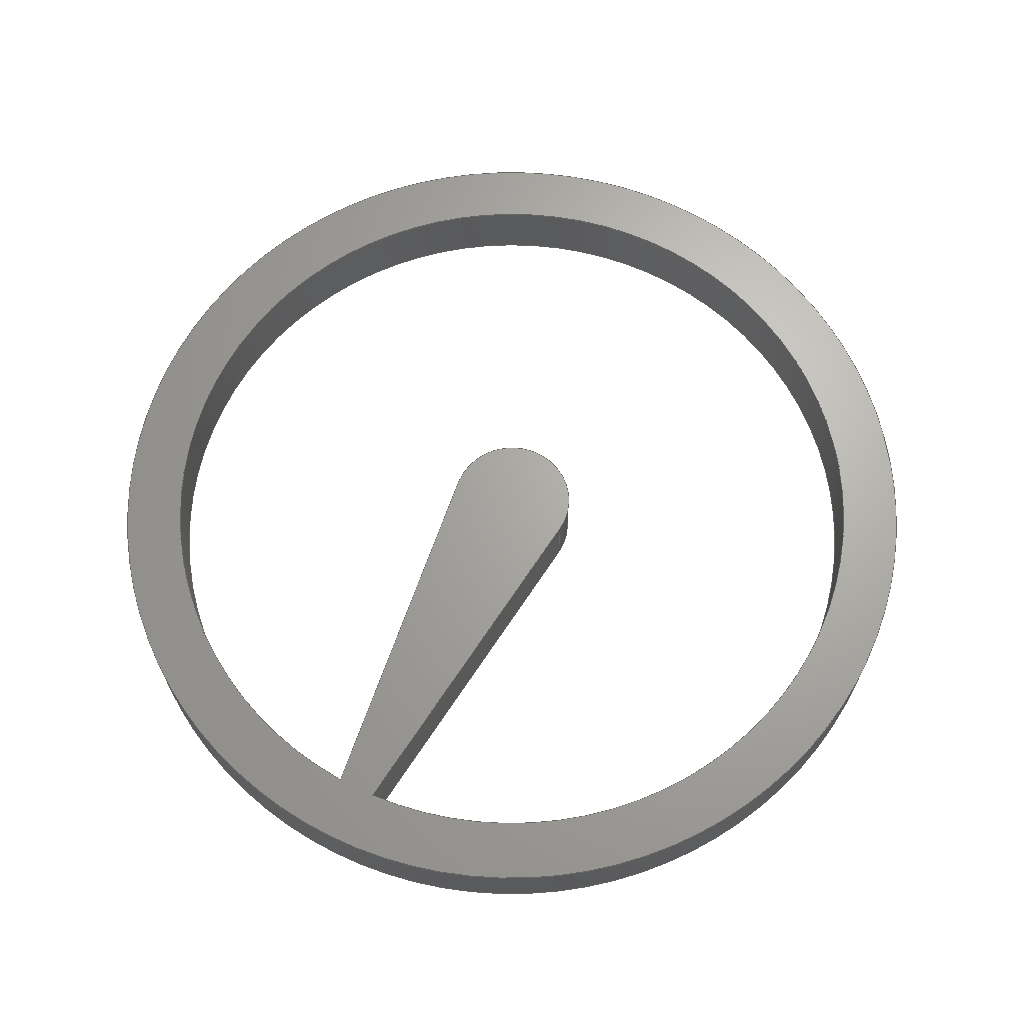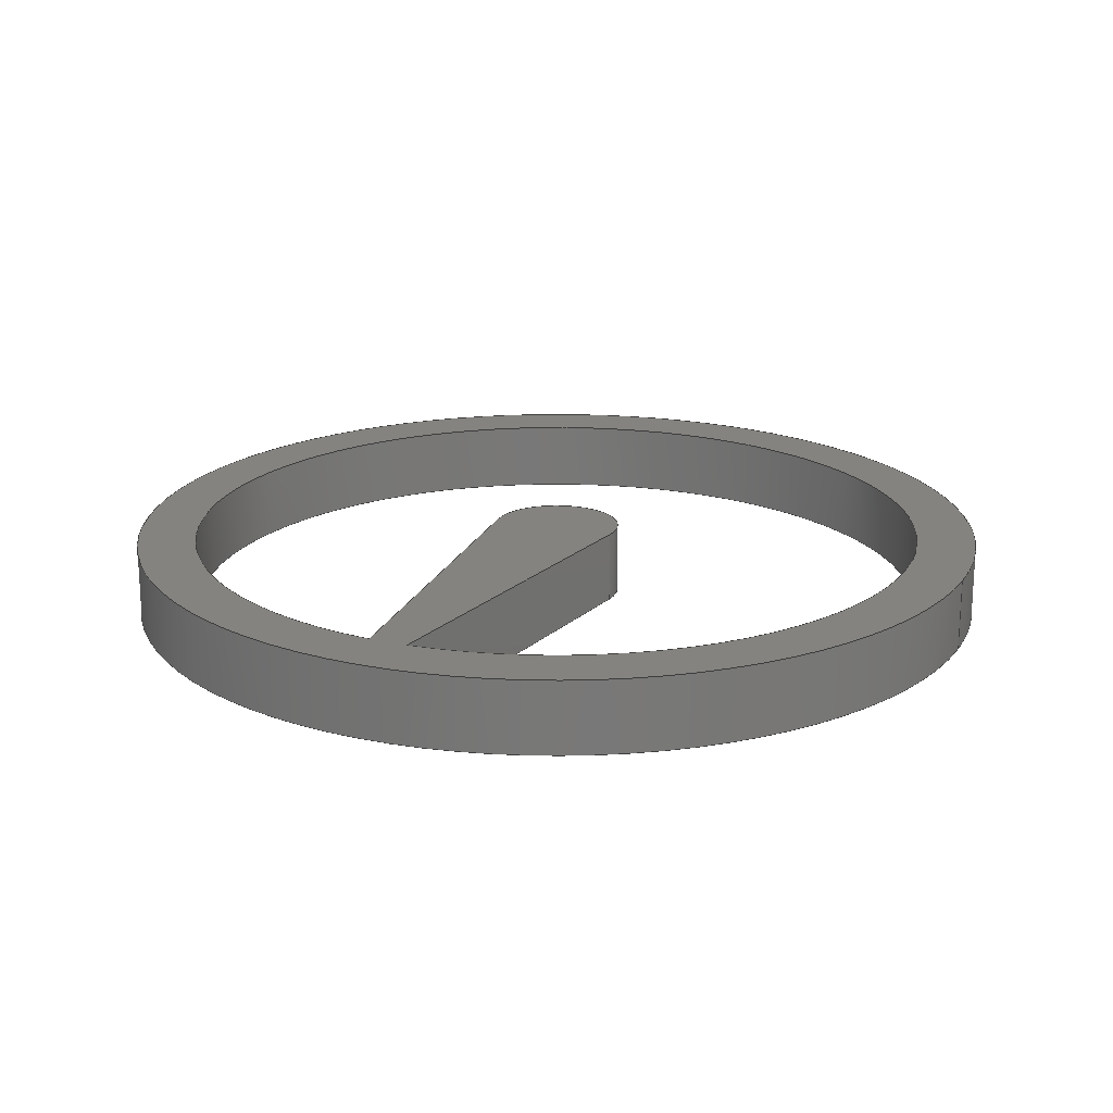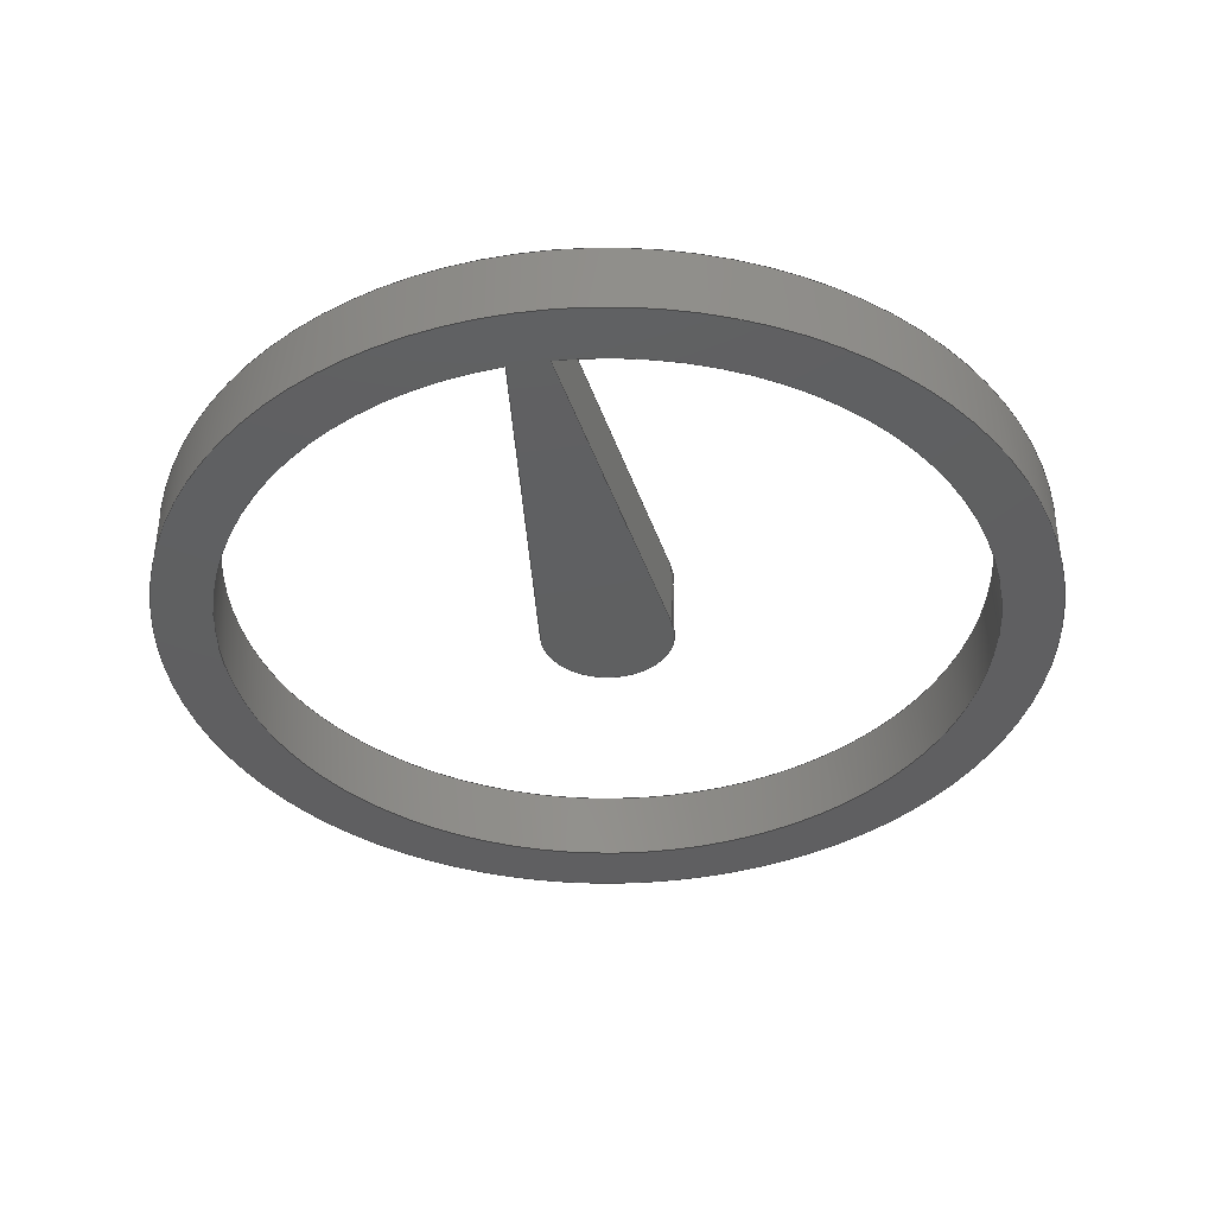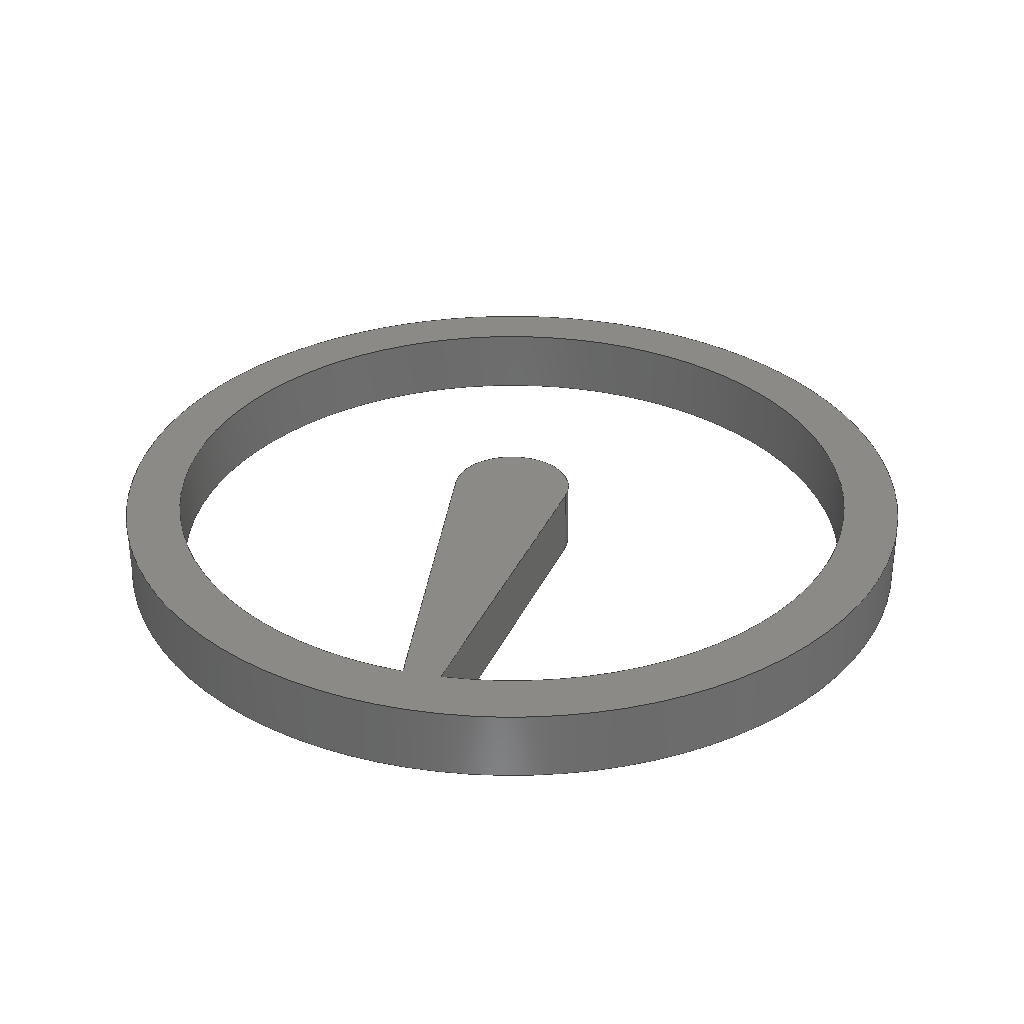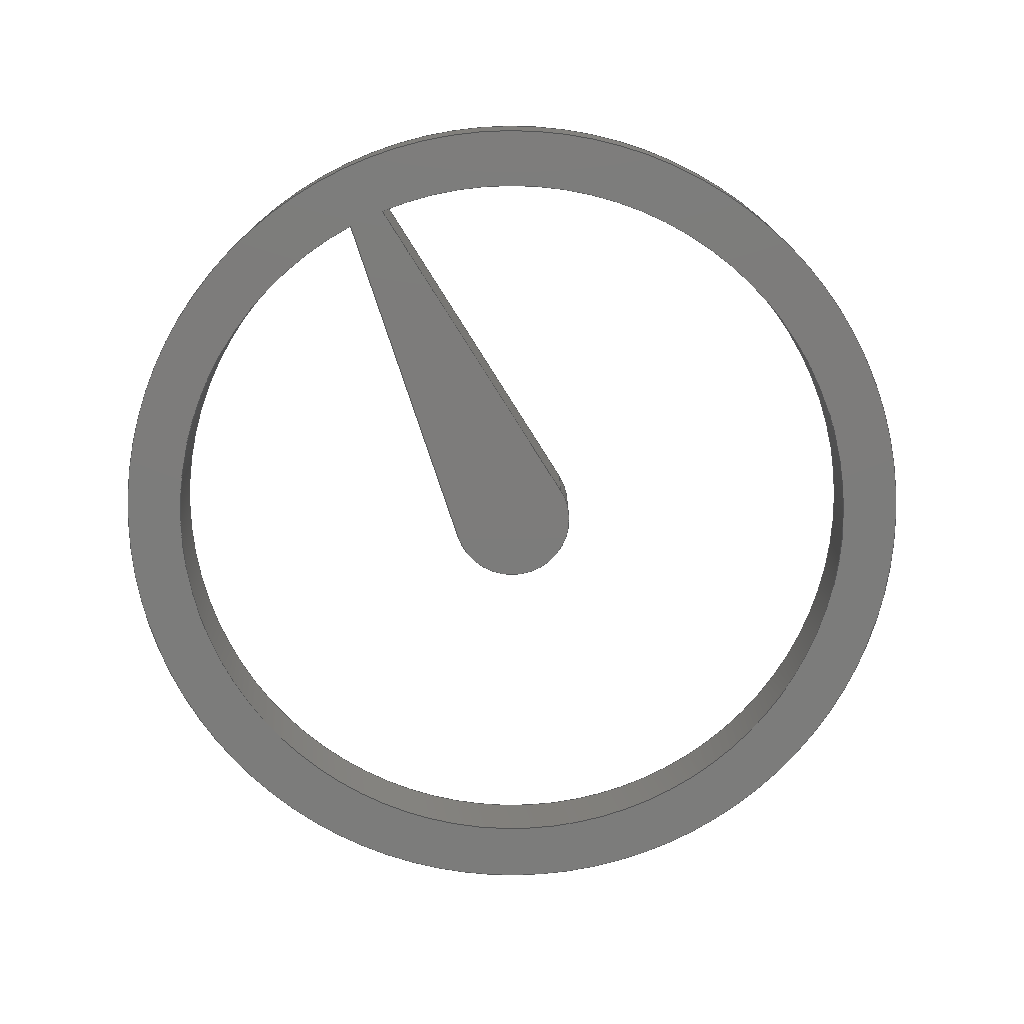
<metadata>
{"format":"step","ext":"step","renderer":"f3d","projection":"perspective","resolution":1024,"background":"white","views":[{"elev":66.6,"azim":-153.7,"up":"+Y"},{"elev":19.0,"azim":-155.9,"up":"+Y"},{"elev":-39.2,"azim":-169.7,"up":"+Y"},{"elev":31.6,"azim":-166.2,"up":"+Y"},{"elev":-75.7,"azim":-154.9,"up":"+Y"}]}
</metadata>
<code>
ISO-10303-21;
DATA;
#1=MECHANICAL_DESIGN_GEOMETRIC_PRESENTATION_REPRESENTATION('',(#4),#217);
#2=SHAPE_REPRESENTATION_RELATIONSHIP('SRR','None',#224,#3);
#3=ADVANCED_BREP_SHAPE_REPRESENTATION('',(#5),#216);
#4=STYLED_ITEM('',(#234),#5);
#5=MANIFOLD_SOLID_BREP('Body1',#117);
#6=FACE_BOUND('',#30,.T.);
#7=FACE_BOUND('',#32,.T.);
#8=CIRCLE('',#134,1.15);
#9=CIRCLE('',#135,1.15);
#10=CIRCLE('',#137,6.7);
#11=CIRCLE('',#138,6.7);
#12=CIRCLE('',#140,7.75);
#13=CIRCLE('',#141,7.75);
#14=CYLINDRICAL_SURFACE('',#133,1.15);
#15=CYLINDRICAL_SURFACE('',#136,6.7);
#16=CYLINDRICAL_SURFACE('',#139,7.75);
#17=FACE_OUTER_BOUND('',#24,.T.);
#18=FACE_OUTER_BOUND('',#25,.T.);
#19=FACE_OUTER_BOUND('',#26,.T.);
#20=FACE_OUTER_BOUND('',#27,.T.);
#21=FACE_OUTER_BOUND('',#28,.T.);
#22=FACE_OUTER_BOUND('',#29,.T.);
#23=FACE_OUTER_BOUND('',#31,.T.);
#24=EDGE_LOOP('',(#76,#77,#78,#79));
#25=EDGE_LOOP('',(#80,#81,#82,#83));
#26=EDGE_LOOP('',(#84,#85,#86,#87));
#27=EDGE_LOOP('',(#88,#89,#90,#91));
#28=EDGE_LOOP('',(#92,#93,#94,#95));
#29=EDGE_LOOP('',(#96));
#30=EDGE_LOOP('',(#97,#98,#99,#100));
#31=EDGE_LOOP('',(#101));
#32=EDGE_LOOP('',(#102,#103,#104,#105));
#33=LINE('',#185,#42);
#34=LINE('',#187,#43);
#35=LINE('',#189,#44);
#36=LINE('',#190,#45);
#37=LINE('',#194,#46);
#38=LINE('',#196,#47);
#39=LINE('',#198,#48);
#40=LINE('',#199,#49);
#41=LINE('',#210,#50);
#42=VECTOR('',#148,1);
#43=VECTOR('',#149,1);
#44=VECTOR('',#150,1);
#45=VECTOR('',#151,1);
#46=VECTOR('',#154,1);
#47=VECTOR('',#155,1);
#48=VECTOR('',#156,1);
#49=VECTOR('',#157,1);
#50=VECTOR('',#174,7.75);
#51=VERTEX_POINT('',#183);
#52=VERTEX_POINT('',#184);
#53=VERTEX_POINT('',#186);
#54=VERTEX_POINT('',#188);
#55=VERTEX_POINT('',#192);
#56=VERTEX_POINT('',#193);
#57=VERTEX_POINT('',#195);
#58=VERTEX_POINT('',#197);
#59=VERTEX_POINT('',#207);
#60=VERTEX_POINT('',#209);
#61=EDGE_CURVE('',#51,#52,#33,.T.);
#62=EDGE_CURVE('',#51,#53,#34,.T.);
#63=EDGE_CURVE('',#54,#53,#35,.T.);
#64=EDGE_CURVE('',#52,#54,#36,.T.);
#65=EDGE_CURVE('',#55,#56,#37,.T.);
#66=EDGE_CURVE('',#57,#56,#38,.T.);
#67=EDGE_CURVE('',#58,#57,#39,.T.);
#68=EDGE_CURVE('',#55,#58,#40,.T.);
#69=EDGE_CURVE('',#51,#55,#8,.T.);
#70=EDGE_CURVE('',#53,#58,#9,.T.);
#71=EDGE_CURVE('',#56,#52,#10,.T.);
#72=EDGE_CURVE('',#57,#54,#11,.T.);
#73=EDGE_CURVE('',#59,#59,#12,.T.);
#74=EDGE_CURVE('',#59,#60,#41,.T.);
#75=EDGE_CURVE('',#60,#60,#13,.T.);
#76=ORIENTED_EDGE('',*,*,#61,.F.);
#77=ORIENTED_EDGE('',*,*,#62,.T.);
#78=ORIENTED_EDGE('',*,*,#63,.F.);
#79=ORIENTED_EDGE('',*,*,#64,.F.);
#80=ORIENTED_EDGE('',*,*,#65,.T.);
#81=ORIENTED_EDGE('',*,*,#66,.F.);
#82=ORIENTED_EDGE('',*,*,#67,.F.);
#83=ORIENTED_EDGE('',*,*,#68,.F.);
#84=ORIENTED_EDGE('',*,*,#69,.T.);
#85=ORIENTED_EDGE('',*,*,#68,.T.);
#86=ORIENTED_EDGE('',*,*,#70,.F.);
#87=ORIENTED_EDGE('',*,*,#62,.F.);
#88=ORIENTED_EDGE('',*,*,#66,.T.);
#89=ORIENTED_EDGE('',*,*,#71,.T.);
#90=ORIENTED_EDGE('',*,*,#64,.T.);
#91=ORIENTED_EDGE('',*,*,#72,.F.);
#92=ORIENTED_EDGE('',*,*,#73,.F.);
#93=ORIENTED_EDGE('',*,*,#74,.T.);
#94=ORIENTED_EDGE('',*,*,#75,.T.);
#95=ORIENTED_EDGE('',*,*,#74,.F.);
#96=ORIENTED_EDGE('',*,*,#73,.T.);
#97=ORIENTED_EDGE('',*,*,#72,.T.);
#98=ORIENTED_EDGE('',*,*,#63,.T.);
#99=ORIENTED_EDGE('',*,*,#70,.T.);
#100=ORIENTED_EDGE('',*,*,#67,.T.);
#101=ORIENTED_EDGE('',*,*,#75,.F.);
#102=ORIENTED_EDGE('',*,*,#71,.F.);
#103=ORIENTED_EDGE('',*,*,#65,.F.);
#104=ORIENTED_EDGE('',*,*,#69,.F.);
#105=ORIENTED_EDGE('',*,*,#61,.T.);
#106=PLANE('',#131);
#107=PLANE('',#132);
#108=PLANE('',#142);
#109=PLANE('',#143);
#110=ADVANCED_FACE('',(#17),#106,.T.);
#111=ADVANCED_FACE('',(#18),#107,.T.);
#112=ADVANCED_FACE('',(#19),#14,.T.);
#113=ADVANCED_FACE('',(#20),#15,.F.);
#114=ADVANCED_FACE('',(#21),#16,.T.);
#115=ADVANCED_FACE('',(#22,#6),#108,.T.);
#116=ADVANCED_FACE('',(#23,#7),#109,.F.);
#117=CLOSED_SHELL('',(#110,#111,#112,#113,#114,#115,#116));
#118=DERIVED_UNIT_ELEMENT(#120,1);
#119=DERIVED_UNIT_ELEMENT(#219,3);
#120=(
MASS_UNIT()
NAMED_UNIT(*)
SI_UNIT(.KILO.,.GRAM.)
);
#121=DERIVED_UNIT((#118,#119));
#122=MEASURE_REPRESENTATION_ITEM('density measure',
POSITIVE_RATIO_MEASURE(7850),#121);
#123=PROPERTY_DEFINITION_REPRESENTATION(#128,#125);
#124=PROPERTY_DEFINITION_REPRESENTATION(#129,#126);
#125=REPRESENTATION('material name',(#127),#216);
#126=REPRESENTATION('density',(#122),#216);
#127=DESCRIPTIVE_REPRESENTATION_ITEM('Steel','Steel');
#128=PROPERTY_DEFINITION('material property','material name',#226);
#129=PROPERTY_DEFINITION('material property','density of part',#226);
#130=AXIS2_PLACEMENT_3D('placement',#181,#144,#145);
#131=AXIS2_PLACEMENT_3D('',#182,#146,#147);
#132=AXIS2_PLACEMENT_3D('',#191,#152,#153);
#133=AXIS2_PLACEMENT_3D('',#200,#158,#159);
#134=AXIS2_PLACEMENT_3D('',#201,#160,#161);
#135=AXIS2_PLACEMENT_3D('',#202,#162,#163);
#136=AXIS2_PLACEMENT_3D('',#203,#164,#165);
#137=AXIS2_PLACEMENT_3D('',#204,#166,#167);
#138=AXIS2_PLACEMENT_3D('',#205,#168,#169);
#139=AXIS2_PLACEMENT_3D('',#206,#170,#171);
#140=AXIS2_PLACEMENT_3D('',#208,#172,#173);
#141=AXIS2_PLACEMENT_3D('',#211,#175,#176);
#142=AXIS2_PLACEMENT_3D('',#212,#177,#178);
#143=AXIS2_PLACEMENT_3D('',#213,#179,#180);
#144=DIRECTION('axis',(0,0,1));
#145=DIRECTION('refdir',(1,0,0));
#146=DIRECTION('center_axis',(-0.9927,0,-0.1208));
#147=DIRECTION('ref_axis',(-0.1208,0,0.9927));
#148=DIRECTION('',(0.1208,0,-0.9927));
#149=DIRECTION('',(0,1,0));
#150=DIRECTION('',(-0.1208,0,0.9927));
#151=DIRECTION('',(0,1,0));
#152=DIRECTION('center_axis',(0.9927,0,-0.1208));
#153=DIRECTION('ref_axis',(-0.1208,0,-0.9927));
#154=DIRECTION('',(-0.1208,0,-0.9927));
#155=DIRECTION('',(0,-1,0));
#156=DIRECTION('',(-0.1208,0,-0.9927));
#157=DIRECTION('',(0,1,0));
#158=DIRECTION('center_axis',(0,1,0));
#159=DIRECTION('ref_axis',(-1.837e-16,0,1));
#160=DIRECTION('center_axis',(0,1,0));
#161=DIRECTION('ref_axis',(1,0,0));
#162=DIRECTION('center_axis',(0,1,0));
#163=DIRECTION('ref_axis',(1,0,0));
#164=DIRECTION('center_axis',(0,1,0));
#165=DIRECTION('ref_axis',(6.123e-17,0,1));
#166=DIRECTION('center_axis',(0,-1,0));
#167=DIRECTION('ref_axis',(1,0,0));
#168=DIRECTION('center_axis',(0,-1,0));
#169=DIRECTION('ref_axis',(1,0,0));
#170=DIRECTION('center_axis',(0,1,0));
#171=DIRECTION('ref_axis',(1,0,0));
#172=DIRECTION('center_axis',(0,1,0));
#173=DIRECTION('ref_axis',(1,0,0));
#174=DIRECTION('',(0,-1,0));
#175=DIRECTION('center_axis',(0,1,0));
#176=DIRECTION('ref_axis',(1,0,0));
#177=DIRECTION('center_axis',(0,1,0));
#178=DIRECTION('ref_axis',(1,0,0));
#179=DIRECTION('center_axis',(0,1,0));
#180=DIRECTION('ref_axis',(1,0,0));
#181=CARTESIAN_POINT('',(0,0,0));
#182=CARTESIAN_POINT('Origin',(-0.3442,0,-6.691));
#183=CARTESIAN_POINT('',(-1.142,0,-0.1389));
#184=CARTESIAN_POINT('',(-0.3442,0,-6.691));
#185=CARTESIAN_POINT('',(-1.142,0,-0.1389));
#186=CARTESIAN_POINT('',(-1.142,1.27,-0.1389));
#187=CARTESIAN_POINT('',(-1.142,0,-0.1389));
#188=CARTESIAN_POINT('',(-0.3442,1.27,-6.691));
#189=CARTESIAN_POINT('',(-1.142,1.27,-0.1389));
#190=CARTESIAN_POINT('',(-0.3442,0,-6.691));
#191=CARTESIAN_POINT('Origin',(1.142,0,-0.1389));
#192=CARTESIAN_POINT('',(1.142,0,-0.1389));
#193=CARTESIAN_POINT('',(0.3442,0,-6.691));
#194=CARTESIAN_POINT('',(1.142,0,-0.1389));
#195=CARTESIAN_POINT('',(0.3442,1.27,-6.691));
#196=CARTESIAN_POINT('',(0.3442,0,-6.691));
#197=CARTESIAN_POINT('',(1.142,1.27,-0.1389));
#198=CARTESIAN_POINT('',(1.142,1.27,-0.1389));
#199=CARTESIAN_POINT('',(1.142,0,-0.1389));
#200=CARTESIAN_POINT('Origin',(0,0,0));
#201=CARTESIAN_POINT('Origin',(0,0,0));
#202=CARTESIAN_POINT('Origin',(0,1.27,0));
#203=CARTESIAN_POINT('Origin',(0,0,0));
#204=CARTESIAN_POINT('Origin',(0,0,0));
#205=CARTESIAN_POINT('Origin',(0,1.27,0));
#206=CARTESIAN_POINT('Origin',(0,0,0));
#207=CARTESIAN_POINT('',(-7.75,1.27,9.491e-16));
#208=CARTESIAN_POINT('Origin',(0,1.27,0));
#209=CARTESIAN_POINT('',(-7.75,0,9.491e-16));
#210=CARTESIAN_POINT('',(-7.75,0,9.491e-16));
#211=CARTESIAN_POINT('Origin',(0,0,0));
#212=CARTESIAN_POINT('Origin',(0,1.27,0));
#213=CARTESIAN_POINT('Origin',(0,0,0));
#214=UNCERTAINTY_MEASURE_WITH_UNIT(LENGTH_MEASURE(0.001),#218,
'DISTANCE_ACCURACY_VALUE',
'Maximum model space distance between geometric entities at asserted c
onnectivities');
#215=UNCERTAINTY_MEASURE_WITH_UNIT(LENGTH_MEASURE(0.001),#218,
'DISTANCE_ACCURACY_VALUE',
'Maximum model space distance between geometric entities at asserted c
onnectivities');
#216=(
GEOMETRIC_REPRESENTATION_CONTEXT(3)
GLOBAL_UNCERTAINTY_ASSIGNED_CONTEXT((#214))
GLOBAL_UNIT_ASSIGNED_CONTEXT((#218,#220,#221))
REPRESENTATION_CONTEXT('','3D')
);
#217=(
GEOMETRIC_REPRESENTATION_CONTEXT(3)
GLOBAL_UNCERTAINTY_ASSIGNED_CONTEXT((#215))
GLOBAL_UNIT_ASSIGNED_CONTEXT((#218,#220,#221))
REPRESENTATION_CONTEXT('','3D')
);
#218=(
LENGTH_UNIT()
NAMED_UNIT(*)
SI_UNIT(.CENTI.,.METRE.)
);
#219=(
LENGTH_UNIT()
NAMED_UNIT(*)
SI_UNIT($,.METRE.)
);
#220=(
NAMED_UNIT(*)
PLANE_ANGLE_UNIT()
SI_UNIT($,.RADIAN.)
);
#221=(
NAMED_UNIT(*)
SI_UNIT($,.STERADIAN.)
SOLID_ANGLE_UNIT()
);
#222=SHAPE_DEFINITION_REPRESENTATION(#223,#224);
#223=PRODUCT_DEFINITION_SHAPE('',$,#226);
#224=SHAPE_REPRESENTATION('',(#130),#216);
#225=PRODUCT_DEFINITION_CONTEXT('part definition',#230,'design');
#226=PRODUCT_DEFINITION('Mercury Drive','Mercury Drive v2',#227,#225);
#227=PRODUCT_DEFINITION_FORMATION('',$,#232);
#228=PRODUCT_RELATED_PRODUCT_CATEGORY('Mercury Drive v2',
'Mercury Drive v2',(#232));
#229=APPLICATION_PROTOCOL_DEFINITION('international standard',
'automotive_design',2009,#230);
#230=APPLICATION_CONTEXT(
'Core Data for Automotive Mechanical Design Process');
#231=PRODUCT_CONTEXT('part definition',#230,'mechanical');
#232=PRODUCT('Mercury Drive','Mercury Drive v2',$,(#231));
#233=PRESENTATION_STYLE_ASSIGNMENT((#235));
#234=PRESENTATION_STYLE_ASSIGNMENT((#236));
#235=SURFACE_STYLE_USAGE(.BOTH.,#237);
#236=SURFACE_STYLE_USAGE(.BOTH.,#238);
#237=SURFACE_SIDE_STYLE('',(#239));
#238=SURFACE_SIDE_STYLE('',(#240));
#239=SURFACE_STYLE_FILL_AREA(#241);
#240=SURFACE_STYLE_FILL_AREA(#242);
#241=FILL_AREA_STYLE('Steel - Satin',(#243));
#242=FILL_AREA_STYLE('Oak - Semigloss',(#244));
#243=FILL_AREA_STYLE_COLOUR('Steel - Satin',#245);
#244=FILL_AREA_STYLE_COLOUR('Oak - Semigloss',#246);
#245=COLOUR_RGB('Steel - Satin',0.6275,0.6275,0.6275);
#246=COLOUR_RGB('Oak - Semigloss',0,0,0);
ENDSEC;
END-ISO-10303-21;

</code>
